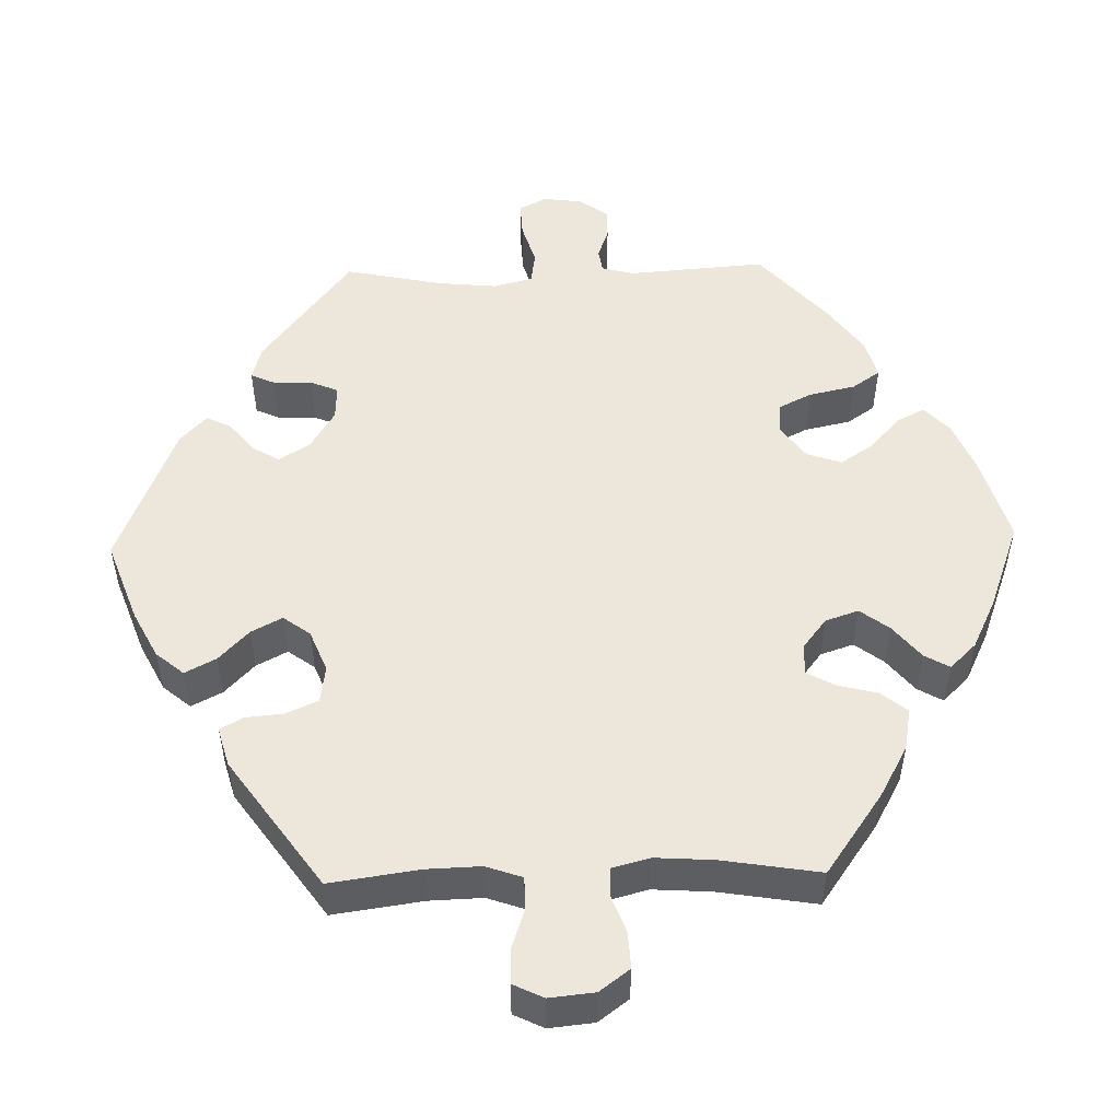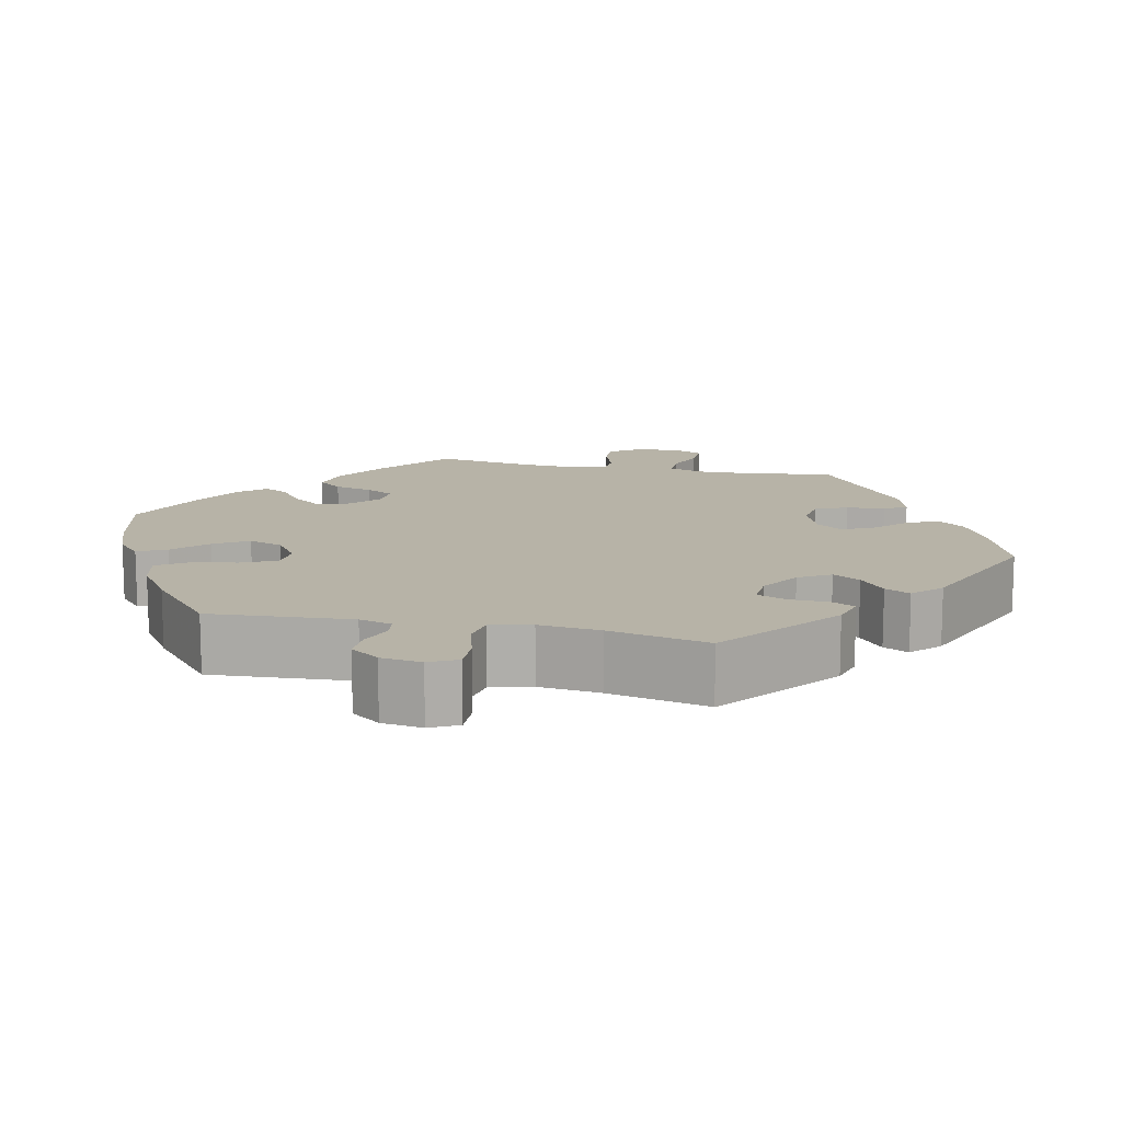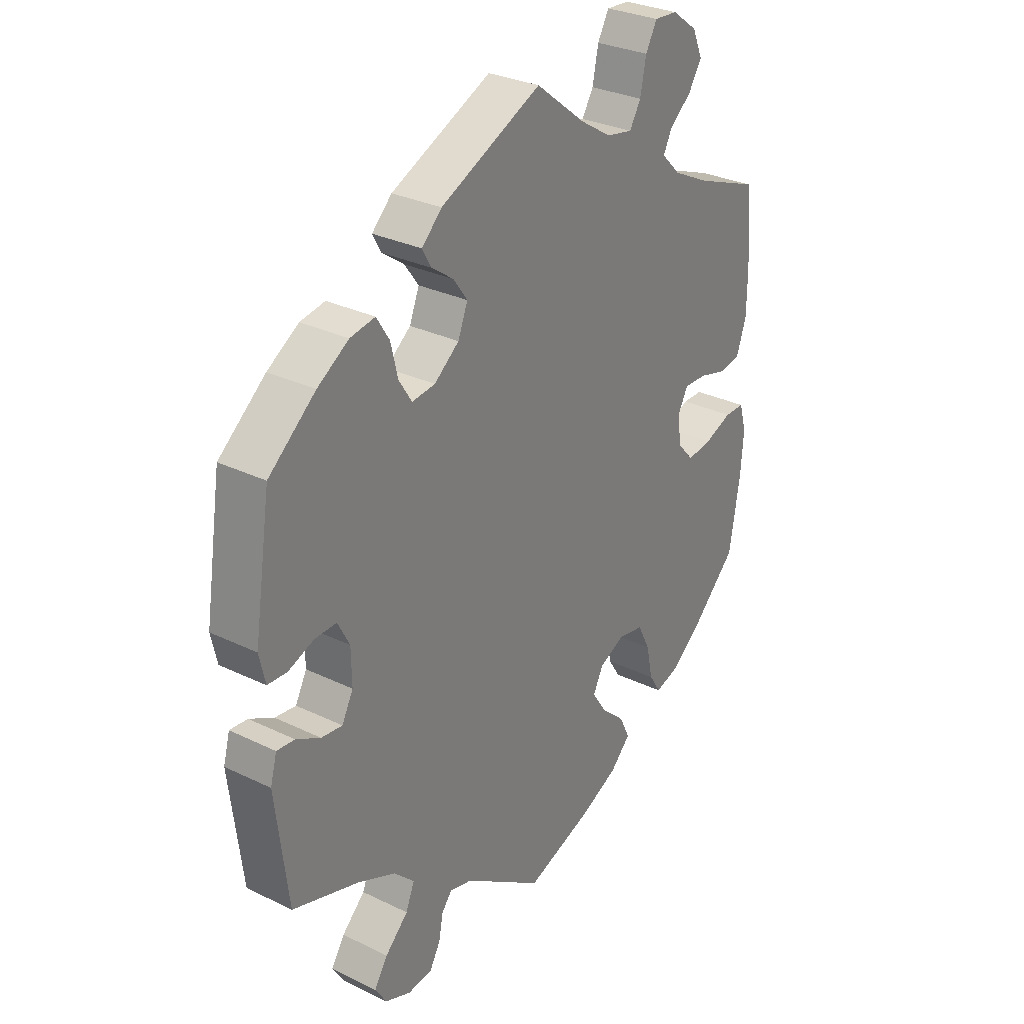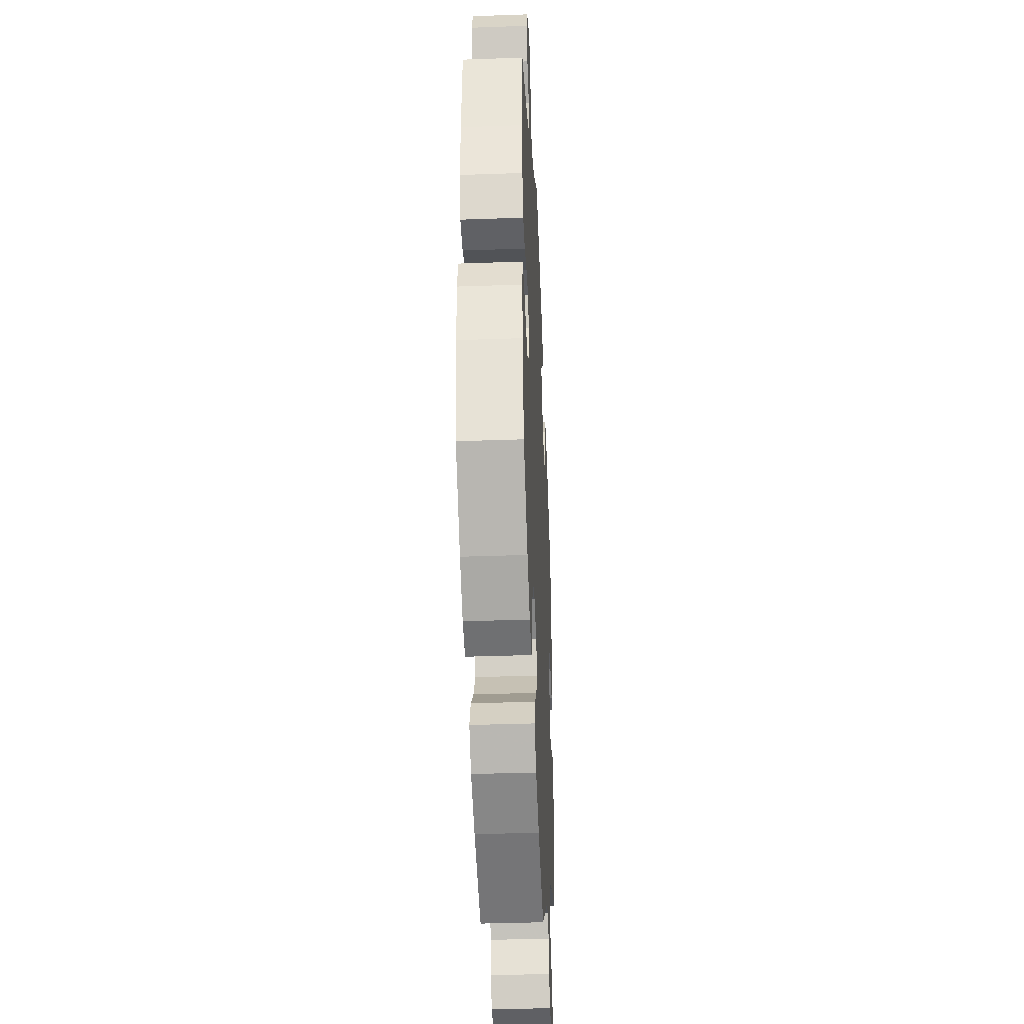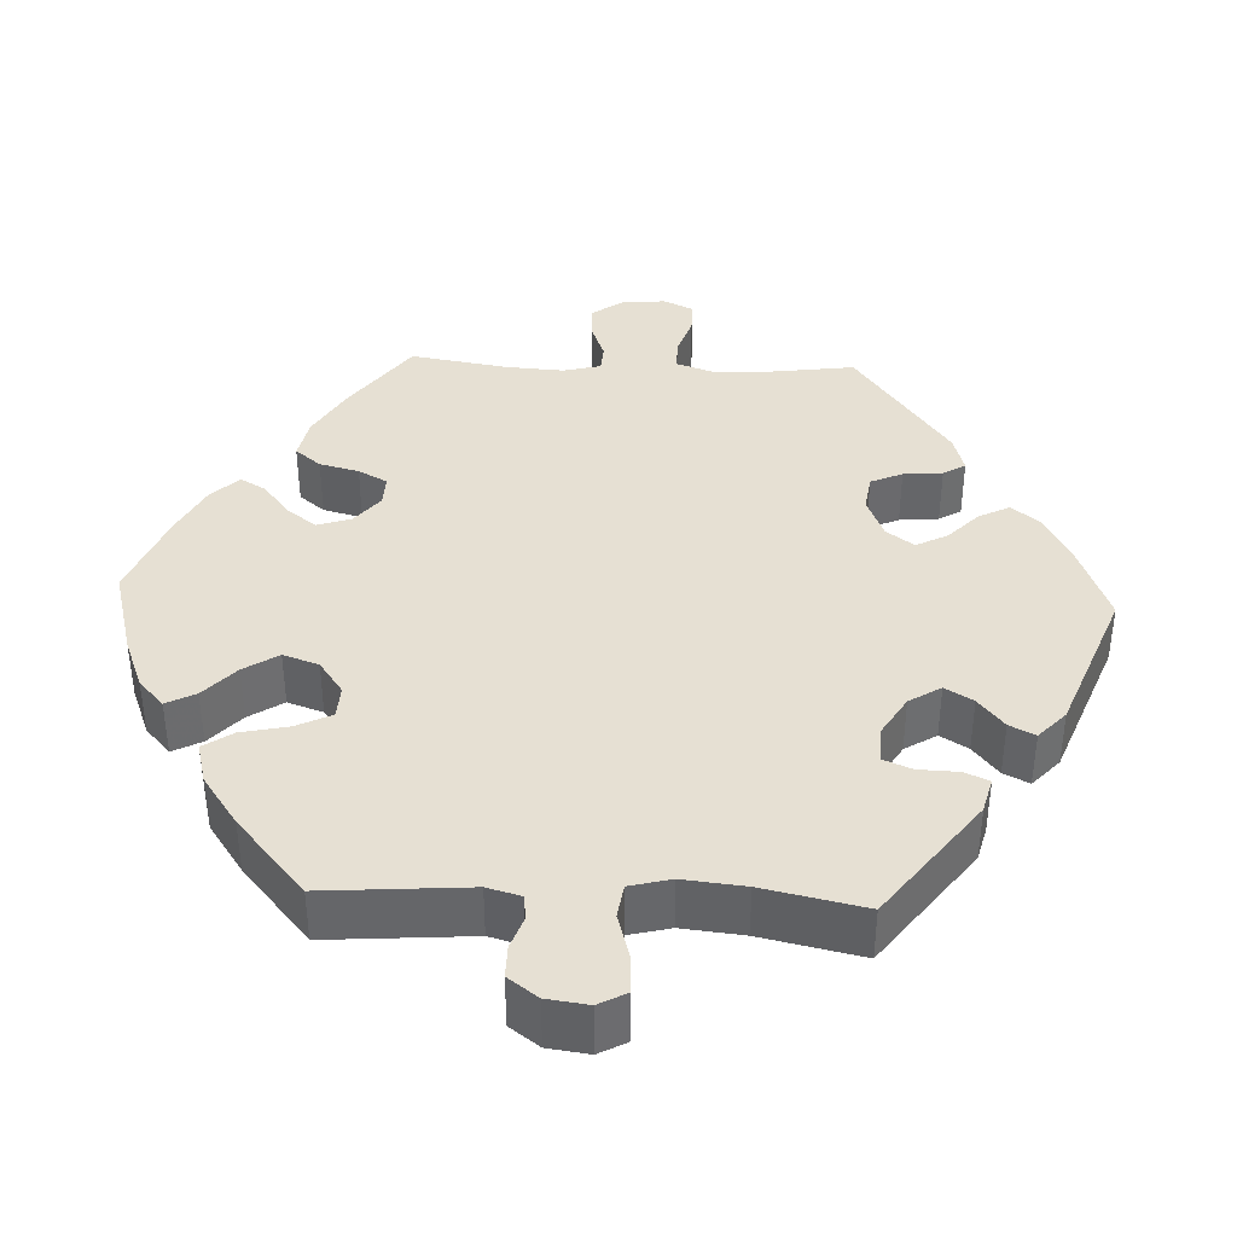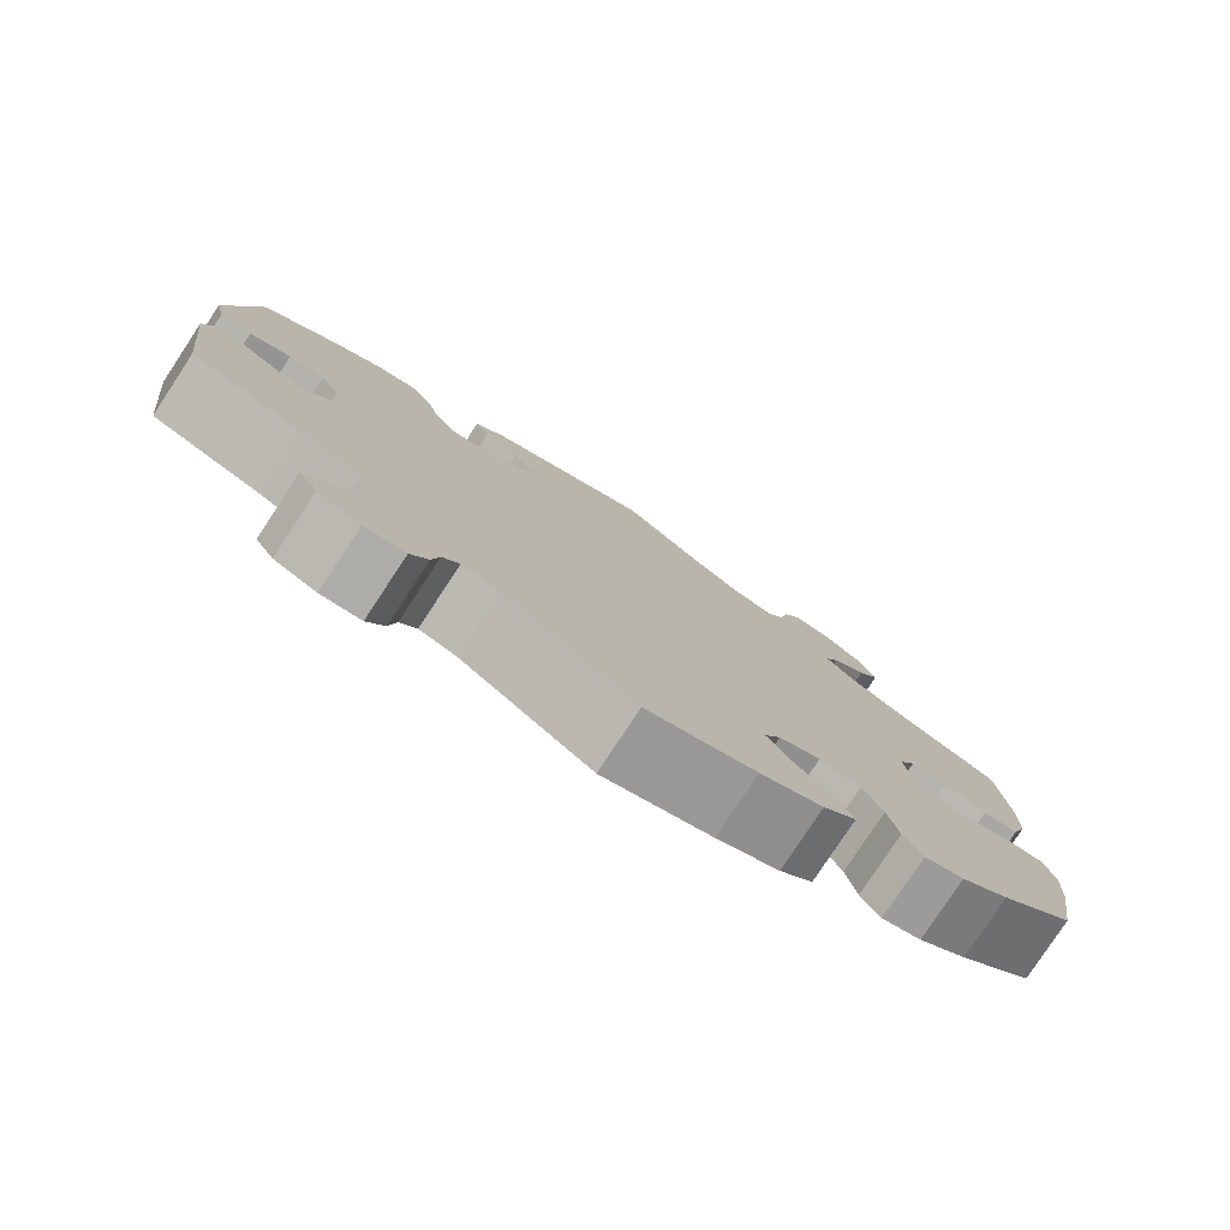
<metadata>
{"format":"obj","ext":"obj","renderer":"f3d","projection":"perspective","resolution":1024,"background":"white","views":[{"elev":50.9,"azim":28.5,"up":"+Y"},{"elev":12.6,"azim":-137.0,"up":"+Y"},{"elev":30.0,"azim":-54.7,"up":"+Z"},{"elev":-37.6,"azim":92.6,"up":"+Z"},{"elev":38.3,"azim":-147.4,"up":"+Y"},{"elev":-79.6,"azim":-33.4,"up":"+Z"}]}
</metadata>
<code>
v -0.413 0.07 0.361
v -0.355 0.07 0.398
v -0.309 0.07 0.406
v -0.285 0.07 0.368
v -0.272 0.07 0.314
v -0.248 0.07 0.276
v -0.205 0.07 0.281
v -0.159 0.07 0.317
v -0.141 0.07 0.362
v -0.167 0.07 0.398
v -0.208 0.07 0.427
v -0.224 0.07 0.456
v -0.187 0.07 0.492
v 0 0.07 0.578
v 0.092 0.07 0.506
v 0.15 0.07 0.47
v 0.198 0.07 0.461
v 0.219 0.07 0.496
v 0.23 0.07 0.55
v 0.251 0.07 0.588
v 0.294 0.07 0.585
v 0.341 0.07 0.551
v 0.36 0.07 0.507
v 0.335 0.07 0.468
v 0.295 0.07 0.435
v 0.279 0.07 0.403
v 0.314 0.07 0.368
v 0.381 0.07 0.335
v 0.5 0.07 0.29
v 0.512 0.07 0.163
v 0.511 0.07 0.087
v 0.493 0.07 0.035
v 0.451 0.07 0.028
v 0.401 0.07 0.042
v 0.359 0.07 0.043
v 0.34 0.07 0.008
v 0.347 0.07 -0.042
v 0.377 0.07 -0.076
v 0.423 0.07 -0.07
v 0.475 0.07 -0.05
v 0.512 0.07 -0.05
v 0.525 0.07 -0.096
v 0.52 0.07 -0.168
v 0.5 0.07 -0.289
v 0.414 0.07 -0.373
v 0.359 0.07 -0.416
v 0.314 0.07 -0.43
v 0.292 0.07 -0.395
v 0.28 0.07 -0.338
v 0.257 0.07 -0.292
v 0.21 0.07 -0.283
v 0.162 0.07 -0.305
v 0.143 0.07 -0.342
v 0.17 0.07 -0.383
v 0.215 0.07 -0.424
v 0.234 0.07 -0.464
v 0.196 0.07 -0.502
v 0.125 0.07 -0.535
v 0.001 0.07 -0.578
v -0.148 0.07 -0.476
v -0.19 0.07 -0.465
v -0.209 0.07 -0.489
v -0.217 0.07 -0.532
v -0.237 0.07 -0.567
v -0.283 0.07 -0.572
v -0.331 0.07 -0.552
v -0.352 0.07 -0.518
v -0.327 0.07 -0.479
v -0.284 0.07 -0.438
v -0.268 0.07 -0.398
v -0.306 0.07 -0.361
v -0.377 0.07 -0.329
v -0.5 0.07 -0.289
v -0.523 0.07 -0.098
v -0.511 0.07 -0.054
v -0.478 0.07 -0.057
v -0.433 0.07 -0.081
v -0.394 0.07 -0.086
v -0.373 0.07 -0.046
v -0.374 0.07 0.015
v -0.396 0.07 0.057
v -0.437 0.07 0.056
v -0.484 0.07 0.038
v -0.52 0.07 0.04
v -0.531 0.07 0.089
v -0.5 0.07 0.289
v -0.413 0 0.361
v -0.355 0 0.398
v -0.309 0 0.406
v -0.285 0 0.368
v -0.272 0 0.314
v -0.248 0 0.276
v -0.205 0 0.281
v -0.159 0 0.317
v -0.141 0 0.362
v -0.167 0 0.398
v -0.208 0 0.427
v -0.224 0 0.456
v -0.187 0 0.492
v 0 0 0.578
v 0.092 0 0.506
v 0.15 0 0.47
v 0.198 0 0.461
v 0.219 0 0.496
v 0.23 0 0.55
v 0.251 0 0.588
v 0.294 0 0.585
v 0.341 0 0.551
v 0.36 0 0.507
v 0.335 0 0.468
v 0.295 0 0.435
v 0.279 0 0.403
v 0.314 0 0.368
v 0.381 0 0.335
v 0.5 0 0.29
v 0.512 0 0.163
v 0.511 0 0.087
v 0.493 0 0.035
v 0.451 0 0.028
v 0.401 0 0.042
v 0.359 0 0.043
v 0.34 0 0.008
v 0.347 0 -0.042
v 0.377 0 -0.076
v 0.423 0 -0.07
v 0.475 0 -0.05
v 0.512 0 -0.05
v 0.525 0 -0.096
v 0.52 0 -0.168
v 0.5 0 -0.289
v 0.414 0 -0.373
v 0.359 0 -0.416
v 0.314 0 -0.43
v 0.292 0 -0.395
v 0.28 0 -0.338
v 0.257 0 -0.292
v 0.21 0 -0.283
v 0.162 0 -0.305
v 0.143 0 -0.342
v 0.17 0 -0.383
v 0.215 0 -0.424
v 0.234 0 -0.464
v 0.196 0 -0.502
v 0.125 0 -0.535
v 0.001 0 -0.578
v -0.148 0 -0.476
v -0.19 0 -0.465
v -0.209 0 -0.489
v -0.217 0 -0.532
v -0.237 0 -0.567
v -0.283 0 -0.572
v -0.331 0 -0.552
v -0.352 0 -0.518
v -0.327 0 -0.479
v -0.284 0 -0.438
v -0.268 0 -0.398
v -0.306 0 -0.361
v -0.377 0 -0.329
v -0.5 0 -0.289
v -0.523 0 -0.098
v -0.511 0 -0.054
v -0.478 0 -0.057
v -0.433 0 -0.081
v -0.394 0 -0.086
v -0.373 0 -0.046
v -0.374 0 0.015
v -0.396 0 0.057
v -0.437 0 0.056
v -0.484 0 0.038
v -0.52 0 0.04
v -0.531 0 0.089
v -0.5 0 0.289
f 82 83 84 85
f 81 82 85 86
f 80 81 86 1
f 74 75 76 77
f 72 73 74 77
f 71 72 77 78
f 70 71 78 79
f 66 67 68 69
f 64 65 66 69
f 62 63 64 69
f 61 62 69 70
f 60 61 70 79
f 54 55 56 57
f 53 54 57 58
f 46 47 48 49
f 46 49 50
f 45 46 50
f 44 45 50
f 43 44 50 51
f 39 40 41 42
f 38 39 42 43
f 31 32 33 34
f 31 34 35
f 28 29 30 31
f 27 28 31 35
f 26 27 35 36
f 22 23 24 25
f 22 25 26
f 21 22 26
f 18 19 20 21
f 17 18 21 26
f 16 17 26 36
f 12 13 14 15
f 10 11 12 15
f 9 10 15 16
f 8 9 16 36
f 2 3 4 5
f 80 1 2 5
f 80 5 6
f 79 80 6 7
f 53 58 59 60
f 52 53 60 79
f 51 52 79 7
f 38 43 51 7
f 7 8 36 37
f 7 37 38
f 171 170 169 168
f 172 171 168 167
f 87 172 167 166
f 163 162 161 160
f 163 160 159 158
f 164 163 158 157
f 165 164 157 156
f 155 154 153 152
f 155 152 151 150
f 155 150 149 148
f 156 155 148 147
f 165 156 147 146
f 143 142 141 140
f 144 143 140 139
f 135 134 133 132
f 136 135 132
f 136 132 131
f 136 131 130
f 137 136 130 129
f 128 127 126 125
f 129 128 125 124
f 120 119 118 117
f 121 120 117
f 117 116 115 114
f 121 117 114 113
f 122 121 113 112
f 111 110 109 108
f 112 111 108
f 112 108 107
f 107 106 105 104
f 112 107 104 103
f 122 112 103 102
f 101 100 99 98
f 101 98 97 96
f 102 101 96 95
f 122 102 95 94
f 91 90 89 88
f 91 88 87 166
f 92 91 166
f 93 92 166 165
f 146 145 144 139
f 165 146 139 138
f 93 165 138 137
f 93 137 129 124
f 123 122 94 93
f 124 123 93
f 1 87 88 2
f 2 88 89 3
f 3 89 90 4
f 4 90 91 5
f 5 91 92 6
f 6 92 93 7
f 7 93 94 8
f 8 94 95 9
f 9 95 96 10
f 10 96 97 11
f 11 97 98 12
f 12 98 99 13
f 13 99 100 14
f 14 100 101 15
f 15 101 102 16
f 16 102 103 17
f 17 103 104 18
f 18 104 105 19
f 19 105 106 20
f 20 106 107 21
f 21 107 108 22
f 22 108 109 23
f 23 109 110 24
f 24 110 111 25
f 25 111 112 26
f 26 112 113 27
f 27 113 114 28
f 28 114 115 29
f 29 115 116 30
f 30 116 117 31
f 31 117 118 32
f 32 118 119 33
f 33 119 120 34
f 34 120 121 35
f 35 121 122 36
f 36 122 123 37
f 37 123 124 38
f 38 124 125 39
f 39 125 126 40
f 40 126 127 41
f 41 127 128 42
f 42 128 129 43
f 43 129 130 44
f 44 130 131 45
f 45 131 132 46
f 46 132 133 47
f 47 133 134 48
f 48 134 135 49
f 49 135 136 50
f 50 136 137 51
f 51 137 138 52
f 52 138 139 53
f 53 139 140 54
f 54 140 141 55
f 55 141 142 56
f 56 142 143 57
f 57 143 144 58
f 58 144 145 59
f 59 145 146 60
f 60 146 147 61
f 61 147 148 62
f 62 148 149 63
f 63 149 150 64
f 64 150 151 65
f 65 151 152 66
f 66 152 153 67
f 67 153 154 68
f 68 154 155 69
f 69 155 156 70
f 70 156 157 71
f 71 157 158 72
f 72 158 159 73
f 73 159 160 74
f 74 160 161 75
f 75 161 162 76
f 76 162 163 77
f 77 163 164 78
f 78 164 165 79
f 79 165 166 80
f 80 166 167 81
f 81 167 168 82
f 82 168 169 83
f 83 169 170 84
f 84 170 171 85
f 85 171 172 86
f 86 172 87 1

</code>
